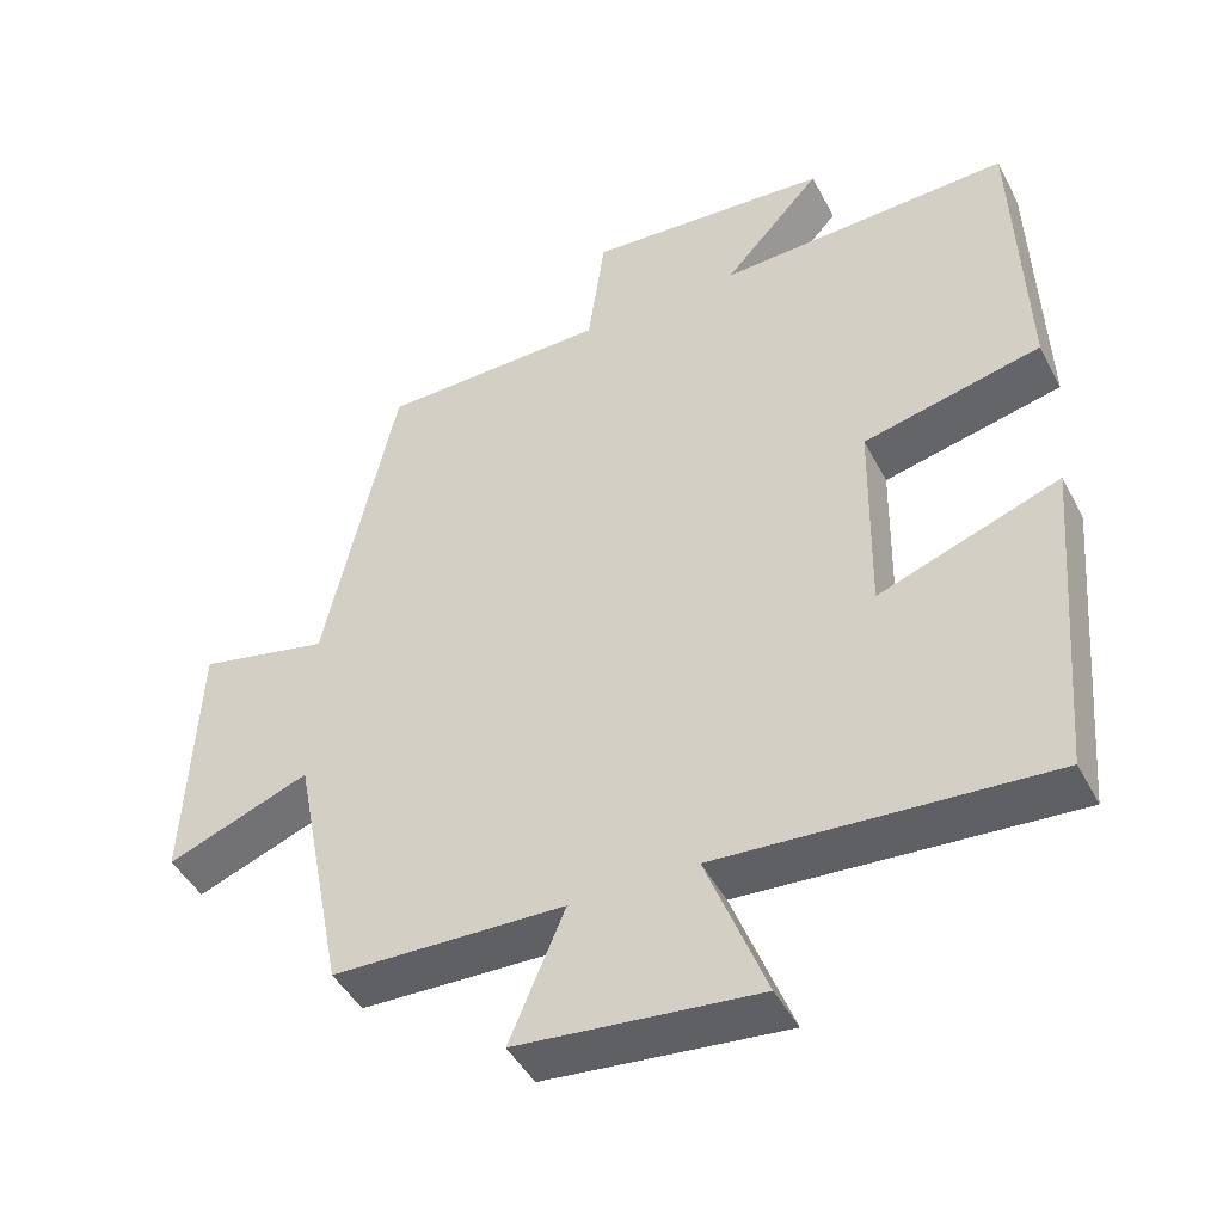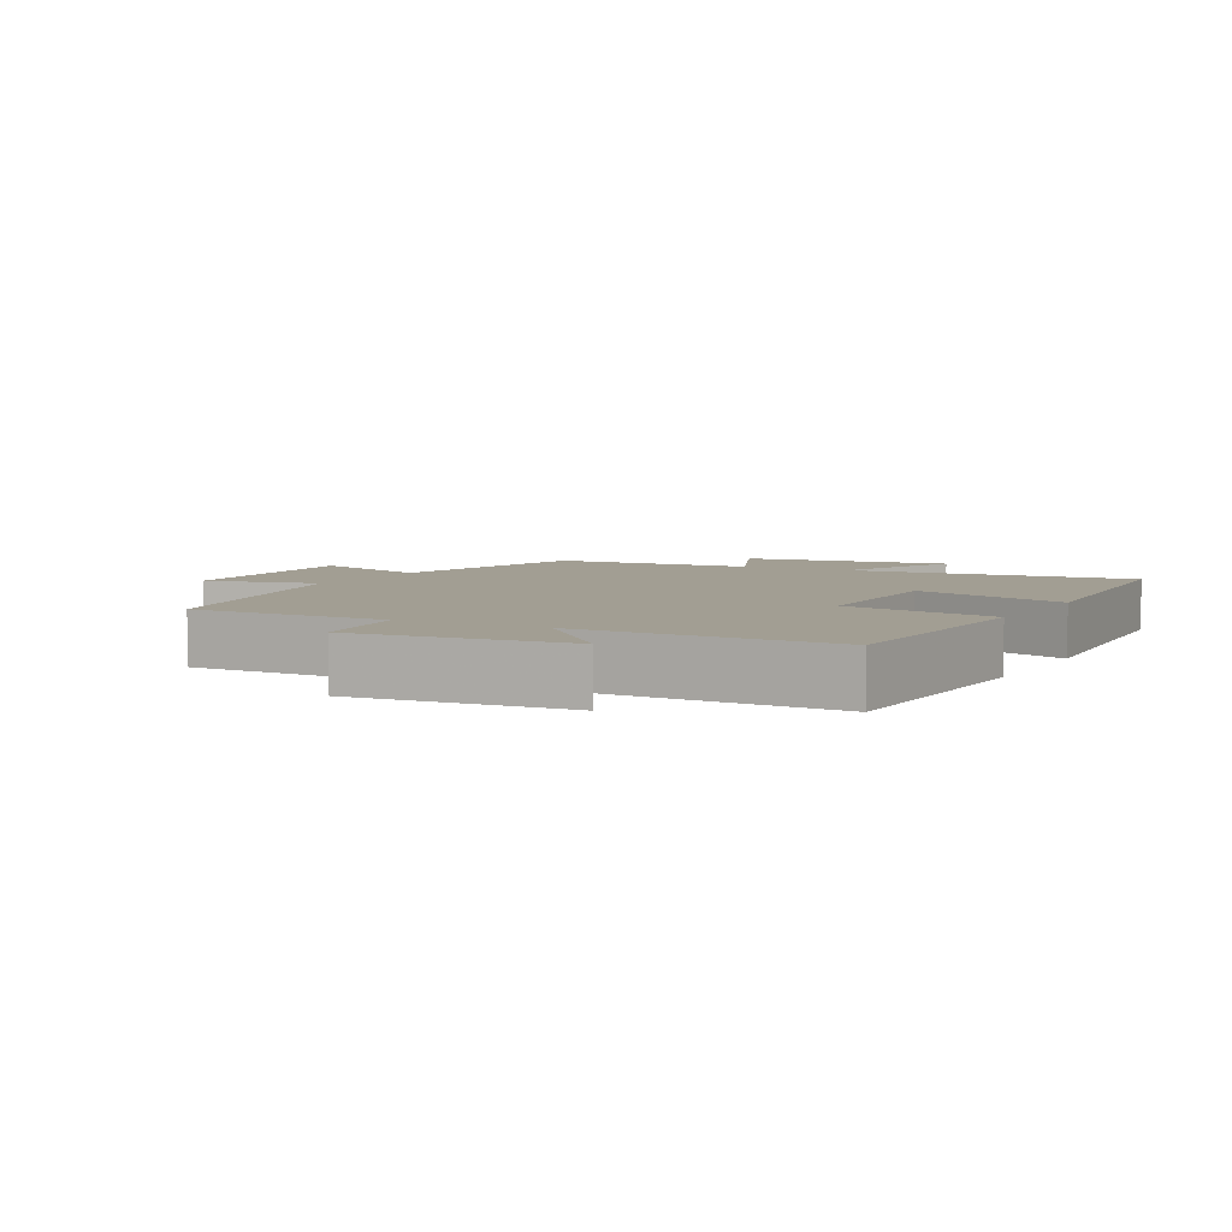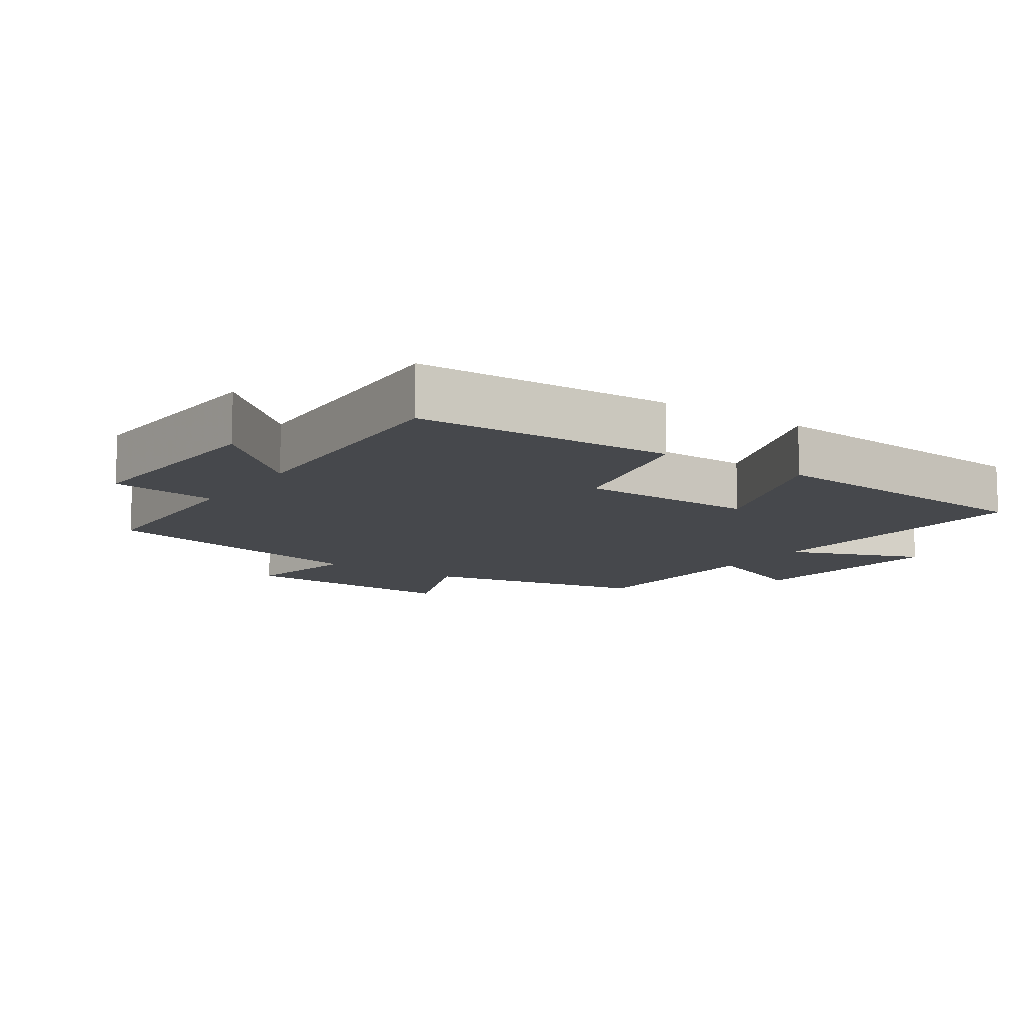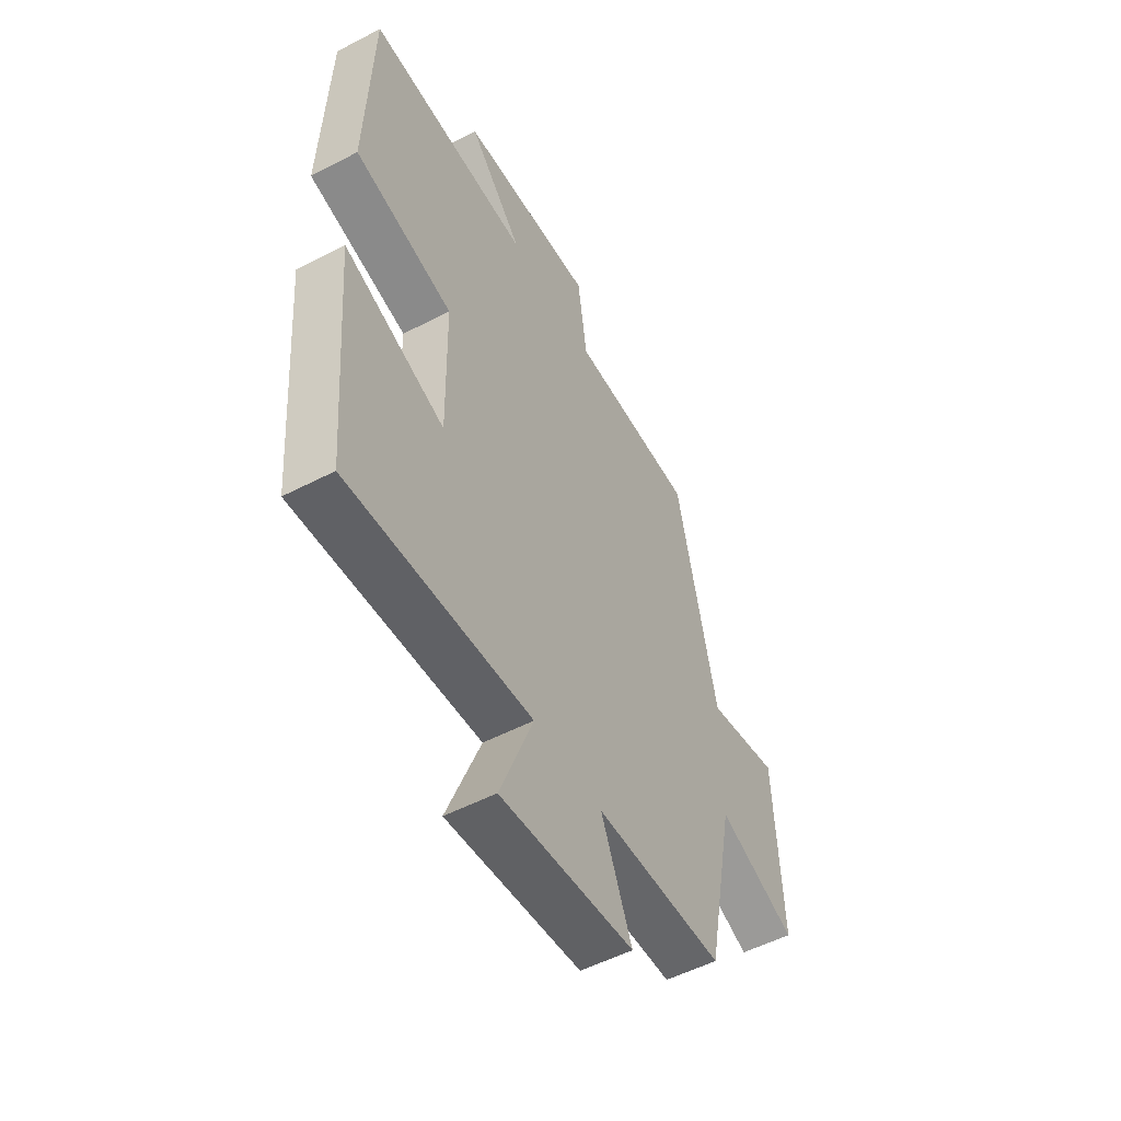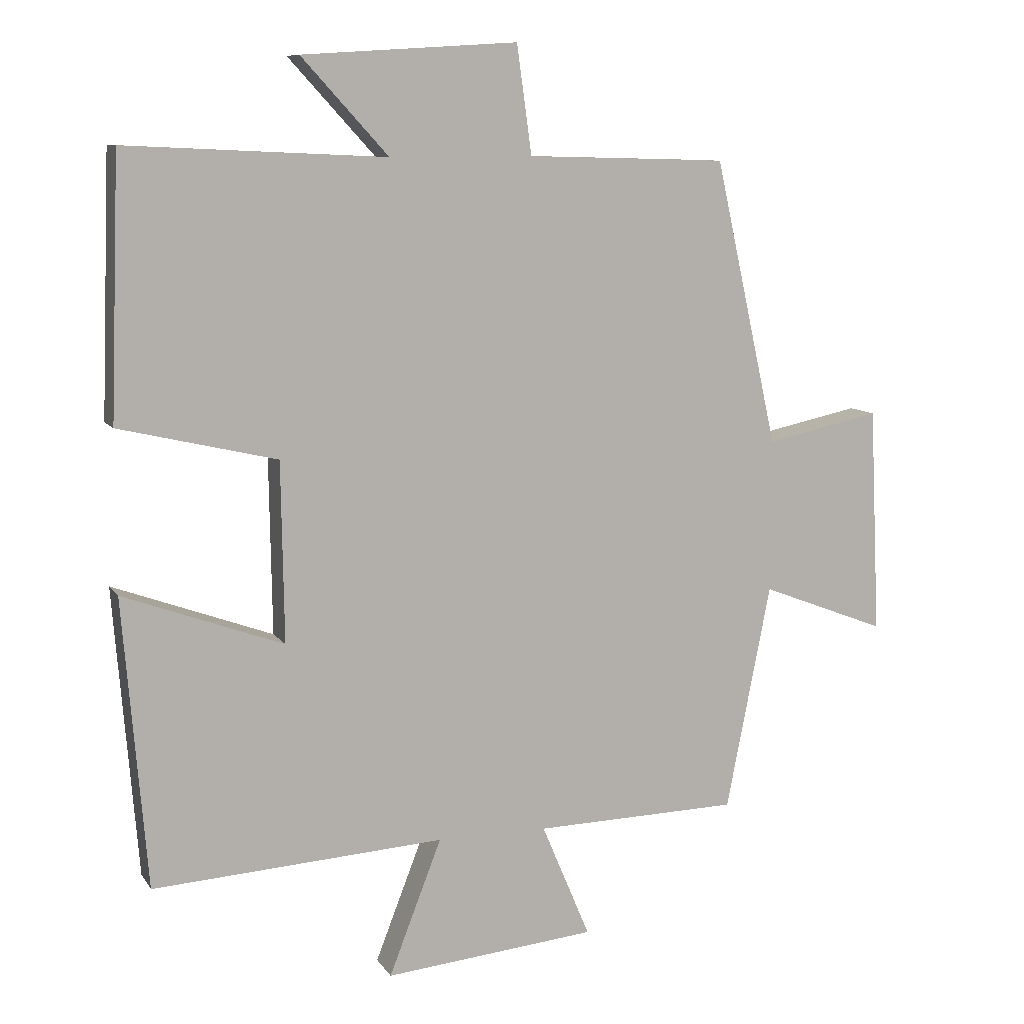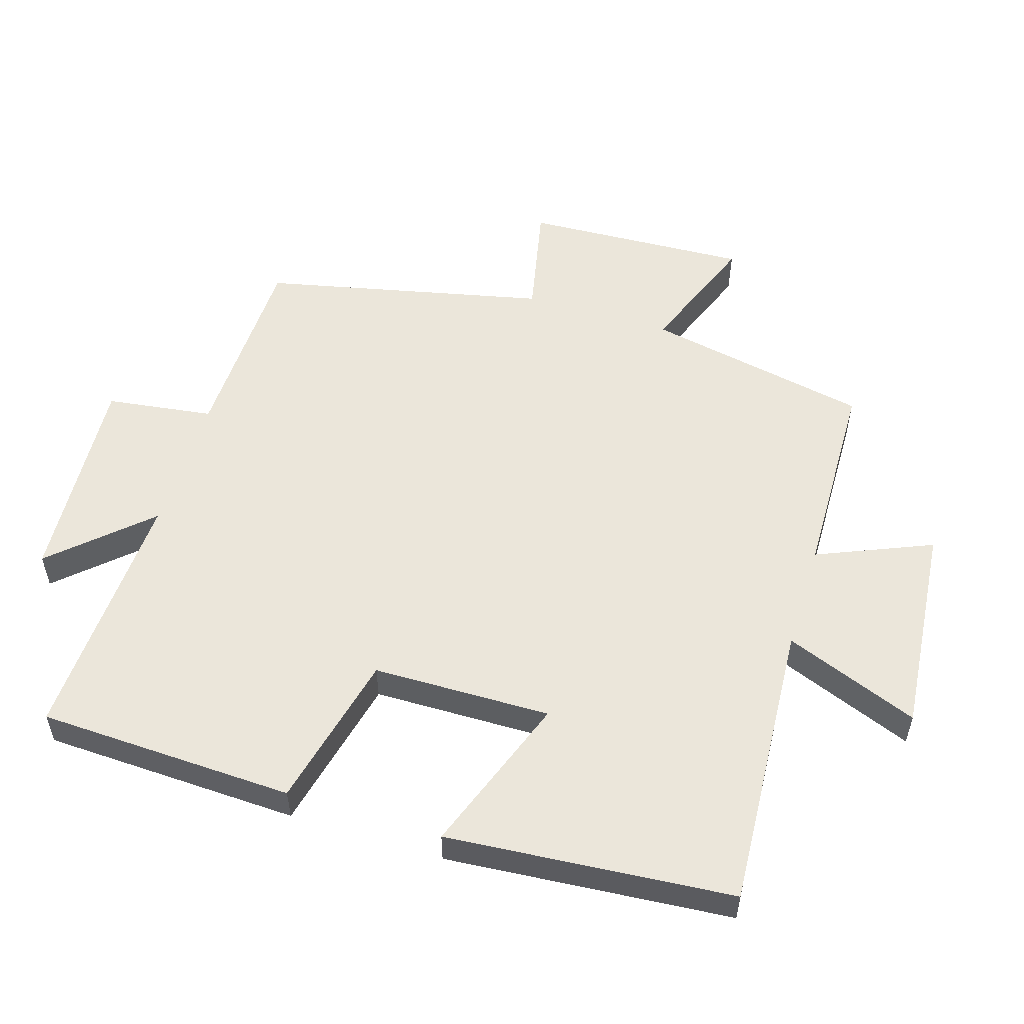
<metadata>
{"format":"obj","ext":"obj","renderer":"f3d","projection":"perspective","resolution":1024,"background":"white","views":[{"elev":-45.2,"azim":26.3,"up":"+Z"},{"elev":5.0,"azim":27.9,"up":"+Y"},{"elev":-11.1,"azim":55.8,"up":"+Y"},{"elev":-52.9,"azim":119.2,"up":"+Z"},{"elev":9.5,"azim":160.2,"up":"+Z"},{"elev":54.7,"azim":107.2,"up":"+Y"}]}
</metadata>
<code>
v -0.434 0.07 -0.493
v -0.5 0.07 -0.158
v -0.686 0.07 -0.23
v -0.67 0.07 0.106
v -0.5 0.07 0.07
v -0.406 0.07 0.492
v -0.11 0.07 0.5
v -0.088 0.07 0.66
v 0.23 0.07 0.64
v 0.102 0.07 0.5
v 0.486 0.07 0.518
v 0.5 0.07 0.135
v 0.267 0.07 0.08
v 0.263 0.07 -0.186
v 0.5 0.07 -0.099
v 0.465 0.07 -0.527
v 0.033 0.07 -0.5
v 0.111 0.07 -0.701
v -0.203 0.07 -0.671
v -0.131 0.07 -0.5
v -0.434 0 -0.493
v -0.5 0 -0.158
v -0.686 0 -0.23
v -0.67 0 0.106
v -0.5 0 0.07
v -0.406 0 0.492
v -0.11 0 0.5
v -0.088 0 0.66
v 0.23 0 0.64
v 0.102 0 0.5
v 0.486 0 0.518
v 0.5 0 0.135
v 0.267 0 0.08
v 0.263 0 -0.186
v 0.5 0 -0.099
v 0.465 0 -0.527
v 0.033 0 -0.5
v 0.111 0 -0.701
v -0.203 0 -0.671
v -0.131 0 -0.5
f 17 18 19 20
f 17 20 1 2
f 14 15 16 17
f 13 14 17 2
f 10 11 12 13
f 10 13 2
f 7 8 9 10
f 5 6 7 10
f 5 10 2 3
f 3 4 5
f 40 39 38 37
f 22 21 40 37
f 37 36 35 34
f 22 37 34 33
f 33 32 31 30
f 22 33 30
f 30 29 28 27
f 30 27 26 25
f 23 22 30 25
f 25 24 23
f 1 21 22 2
f 2 22 23 3
f 3 23 24 4
f 4 24 25 5
f 5 25 26 6
f 6 26 27 7
f 7 27 28 8
f 8 28 29 9
f 9 29 30 10
f 10 30 31 11
f 11 31 32 12
f 12 32 33 13
f 13 33 34 14
f 14 34 35 15
f 15 35 36 16
f 16 36 37 17
f 17 37 38 18
f 18 38 39 19
f 19 39 40 20
f 20 40 21 1

</code>
